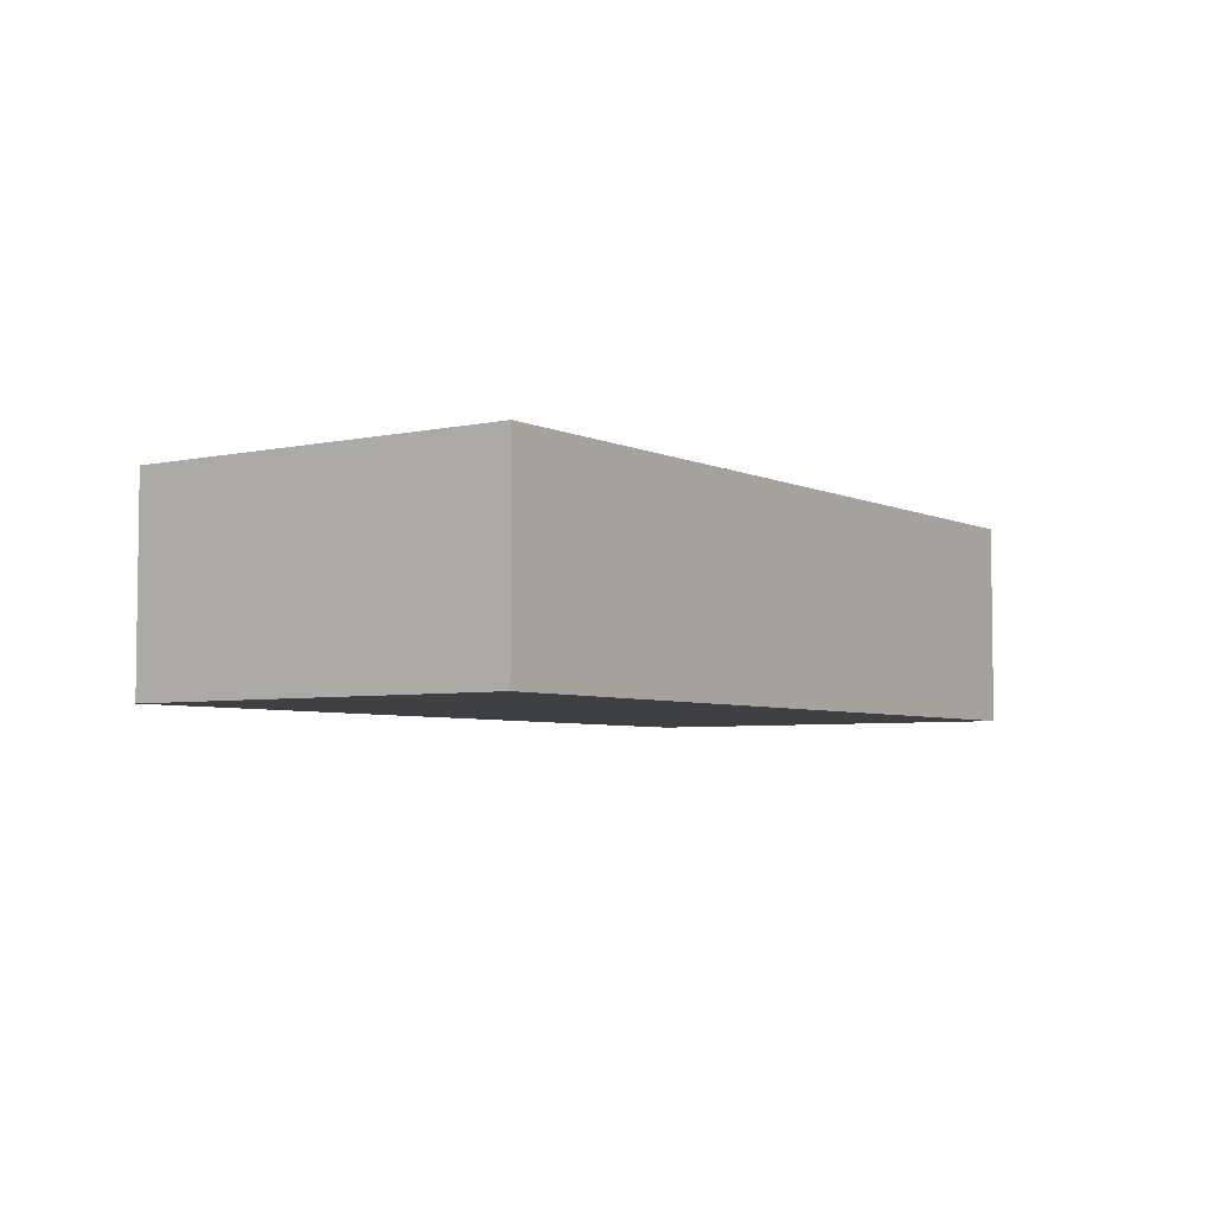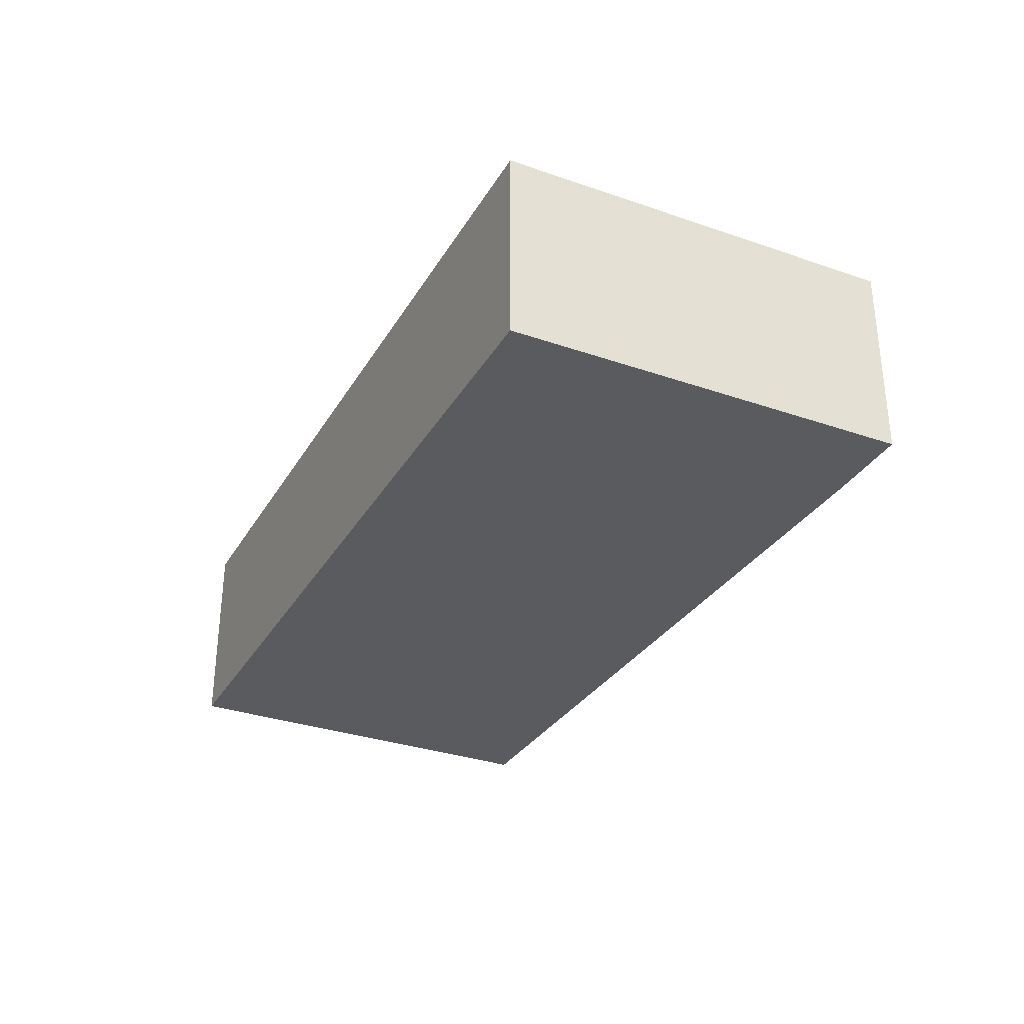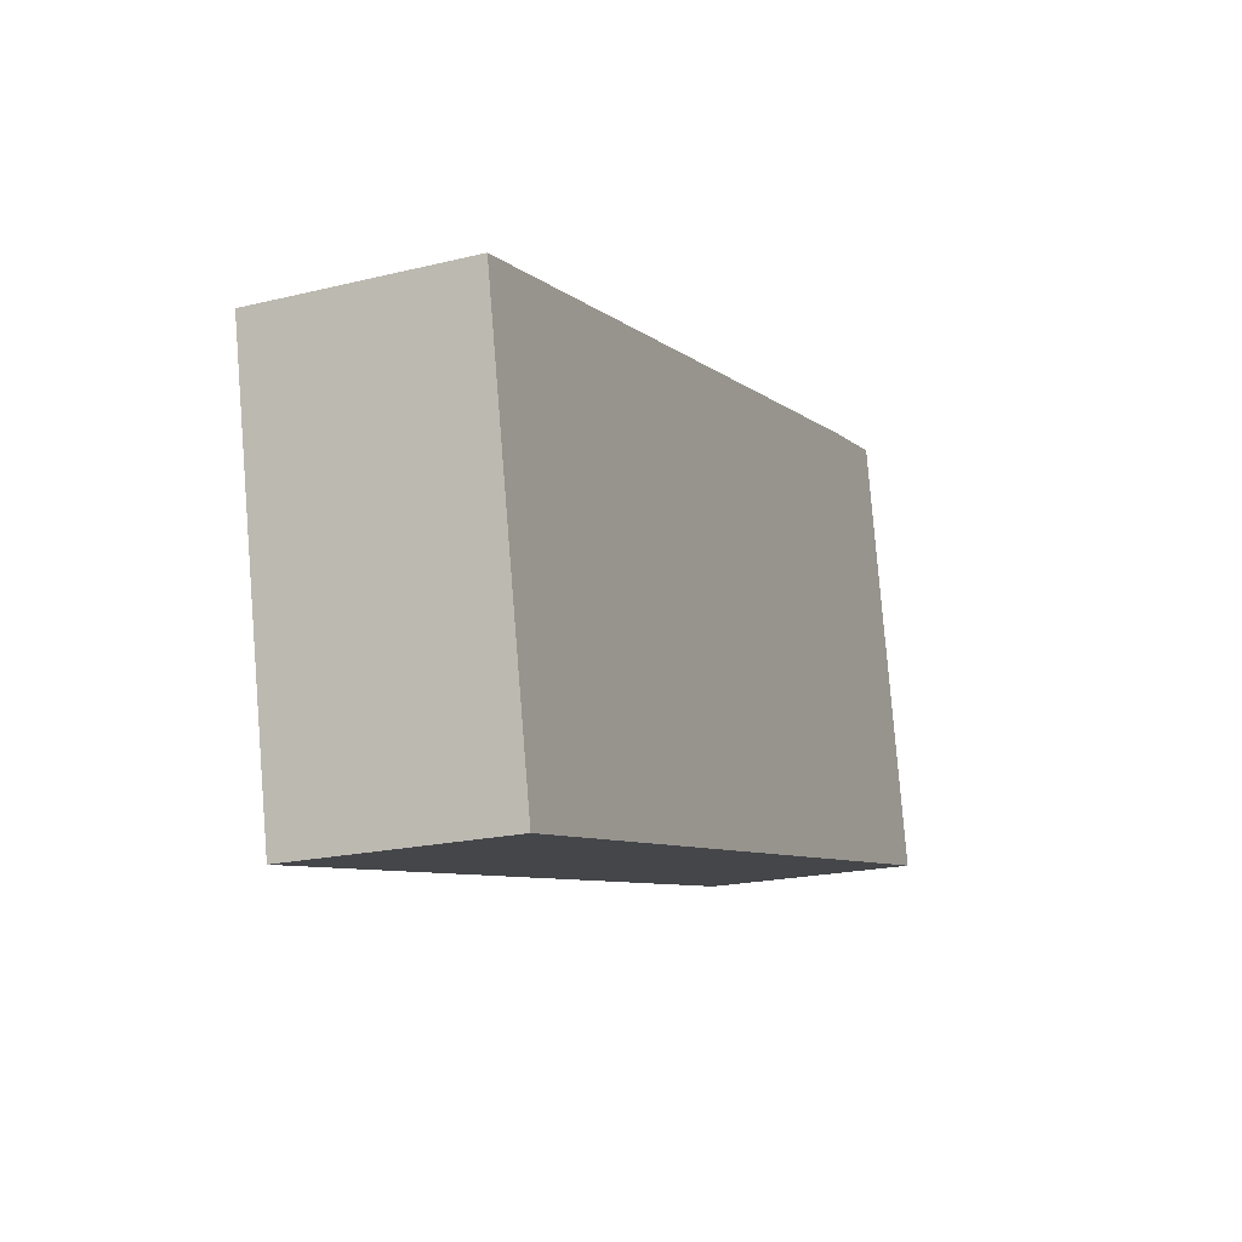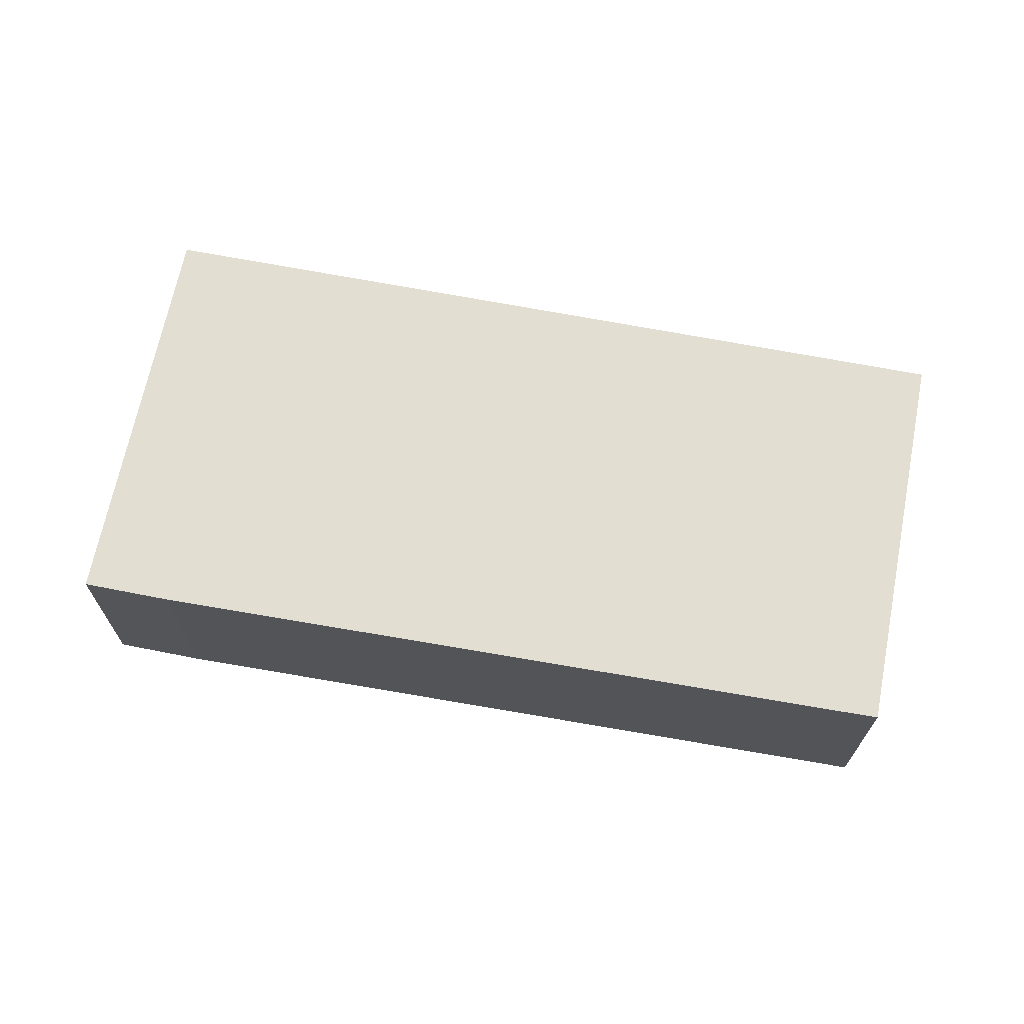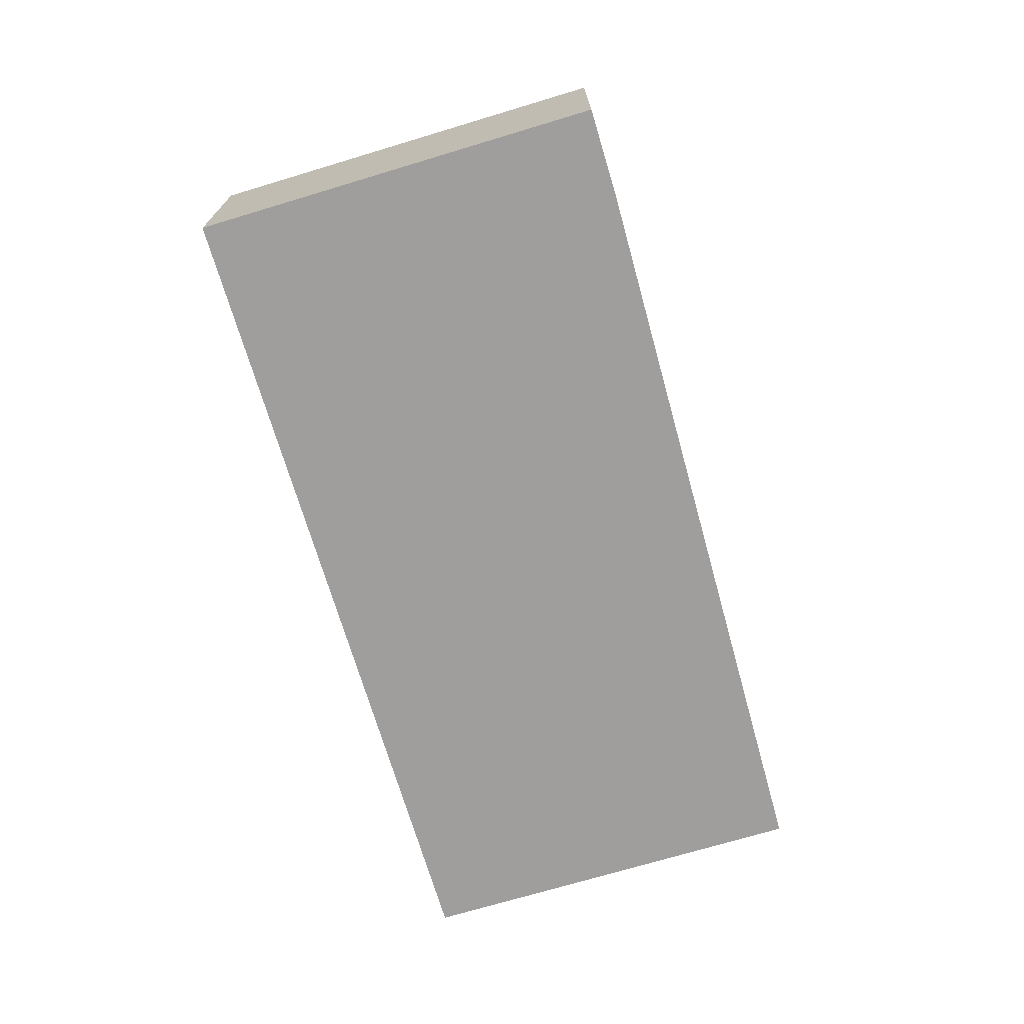
<metadata>
{"format":"obj","ext":"obj","renderer":"f3d","projection":"perspective","resolution":1024,"background":"white","views":[{"elev":-4.8,"azim":136.5,"up":"+Y"},{"elev":-32.2,"azim":-104.4,"up":"+Y"},{"elev":-20.0,"azim":114.2,"up":"+Z"},{"elev":67.7,"azim":22.6,"up":"+Y"},{"elev":-71.1,"azim":-61.8,"up":"+Y"}]}
</metadata>
<code>
v  0 2.336 1.43e-16
v  10.35 2.336 2.552
v  9.446 2.336 -1.957
v  1.949 2.336 4.451
v  0.943 2.336 4.653
v  10.35 -1.563e-16 2.552
v  9.446 1.198e-16 -1.957
v  0 0 0
v  0.943 -2.849e-16 4.653
v  1.949 -2.725e-16 4.451
g defaultobject
f 1 2 3
f 2 1 4
f 4 1 5
f 6 3 2
f 3 6 7
f 7 1 3
f 1 7 8
f 8 5 1
f 5 8 9
f 10 2 4
f 2 10 6
f 9 4 5
f 4 9 10
f 6 8 7
f 8 6 10
f 8 10 9

</code>
